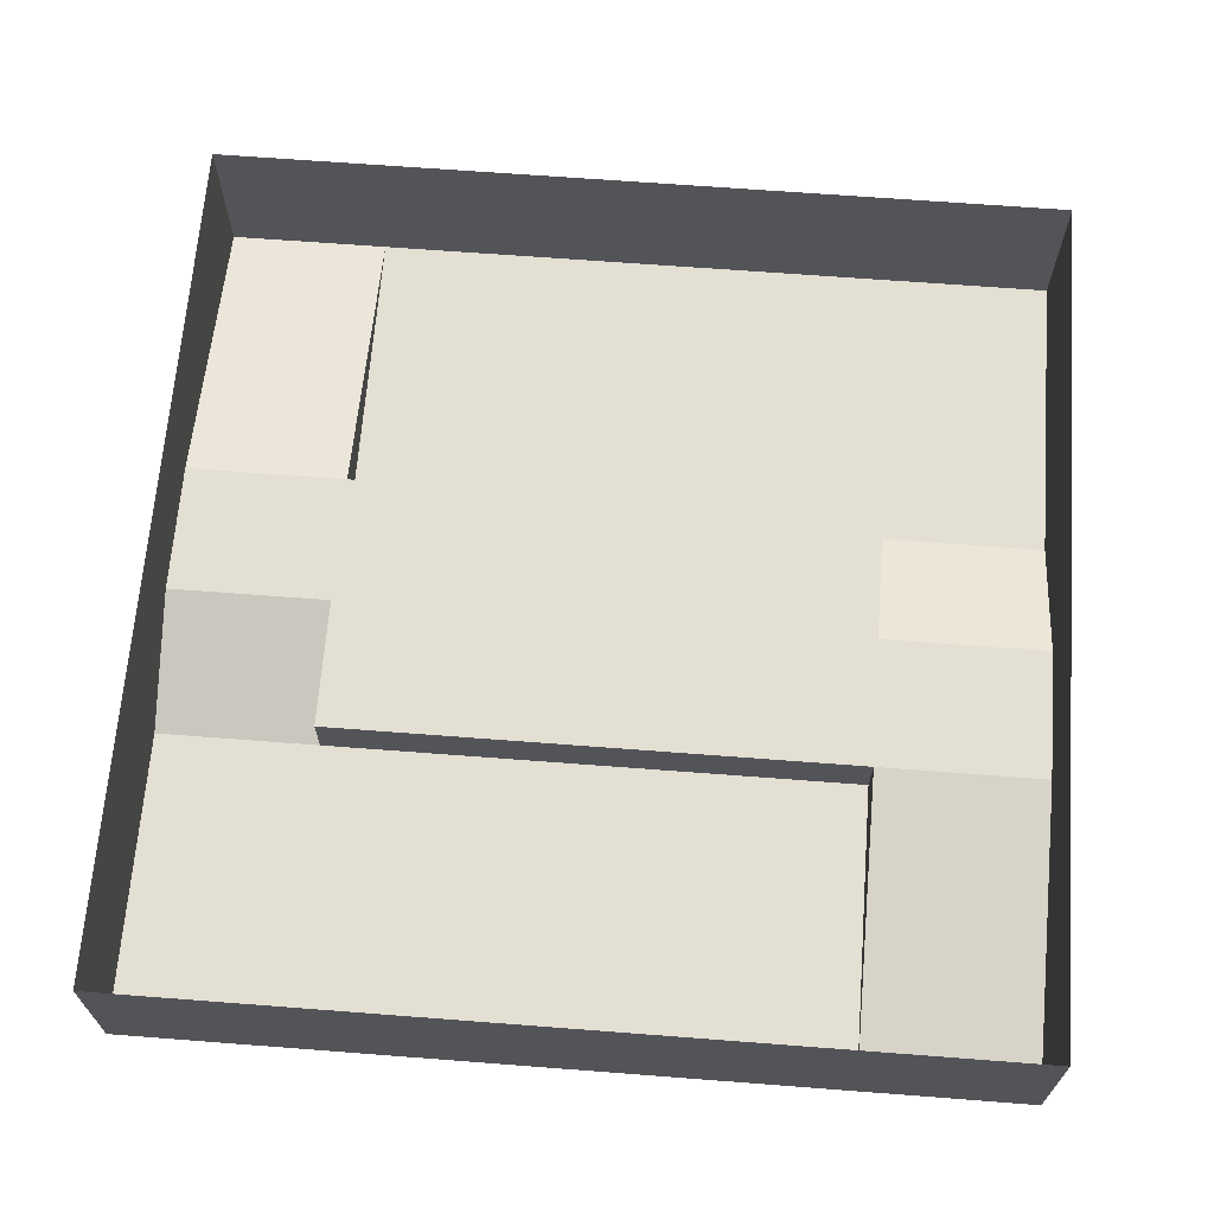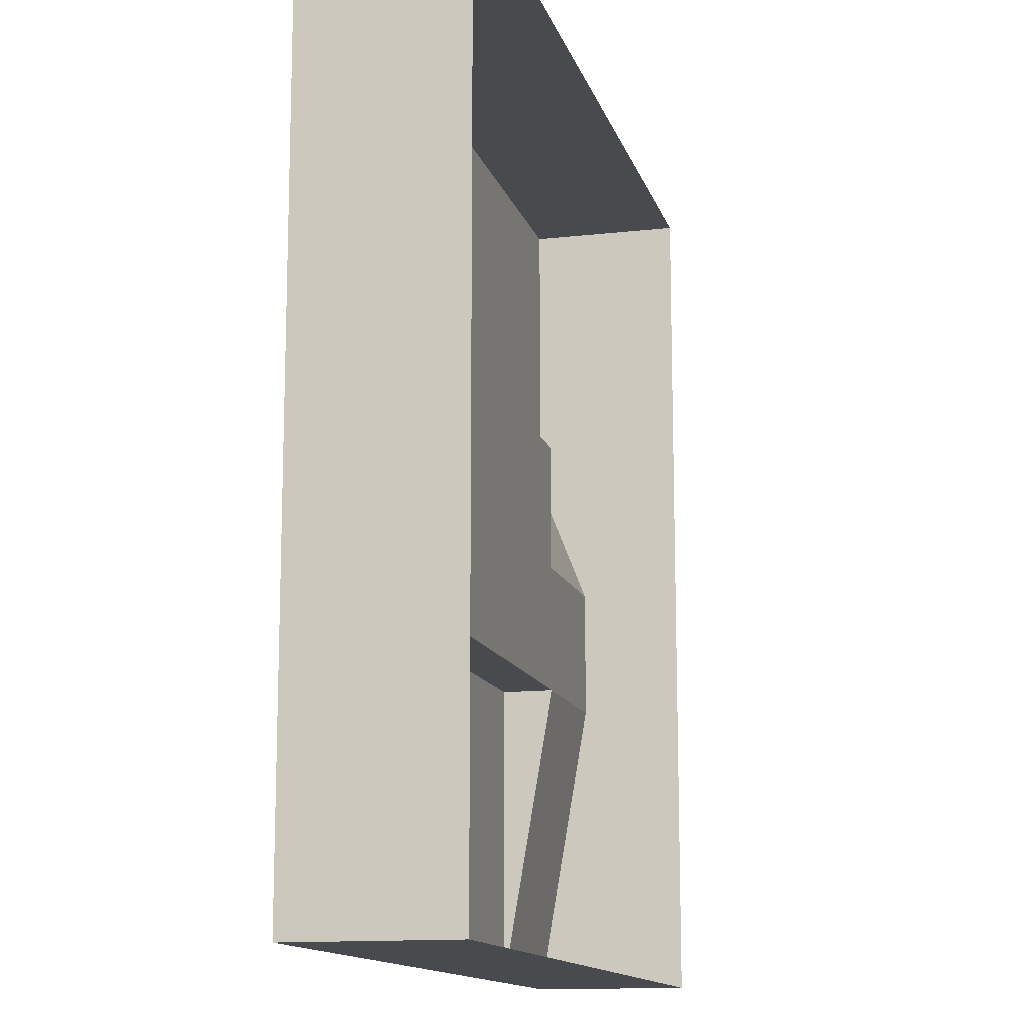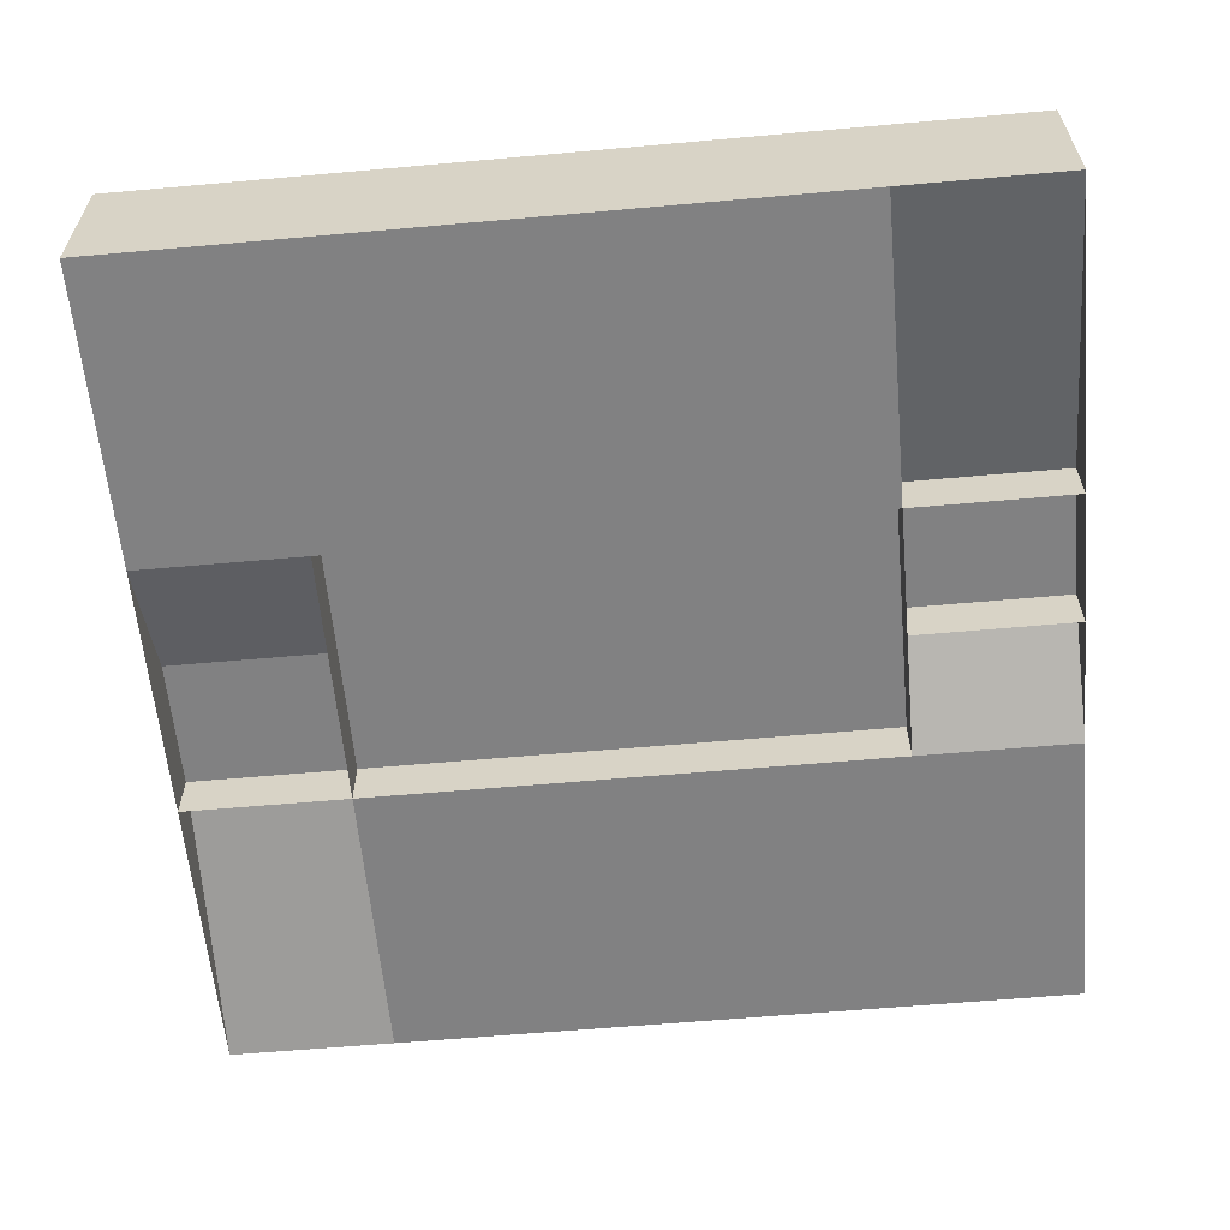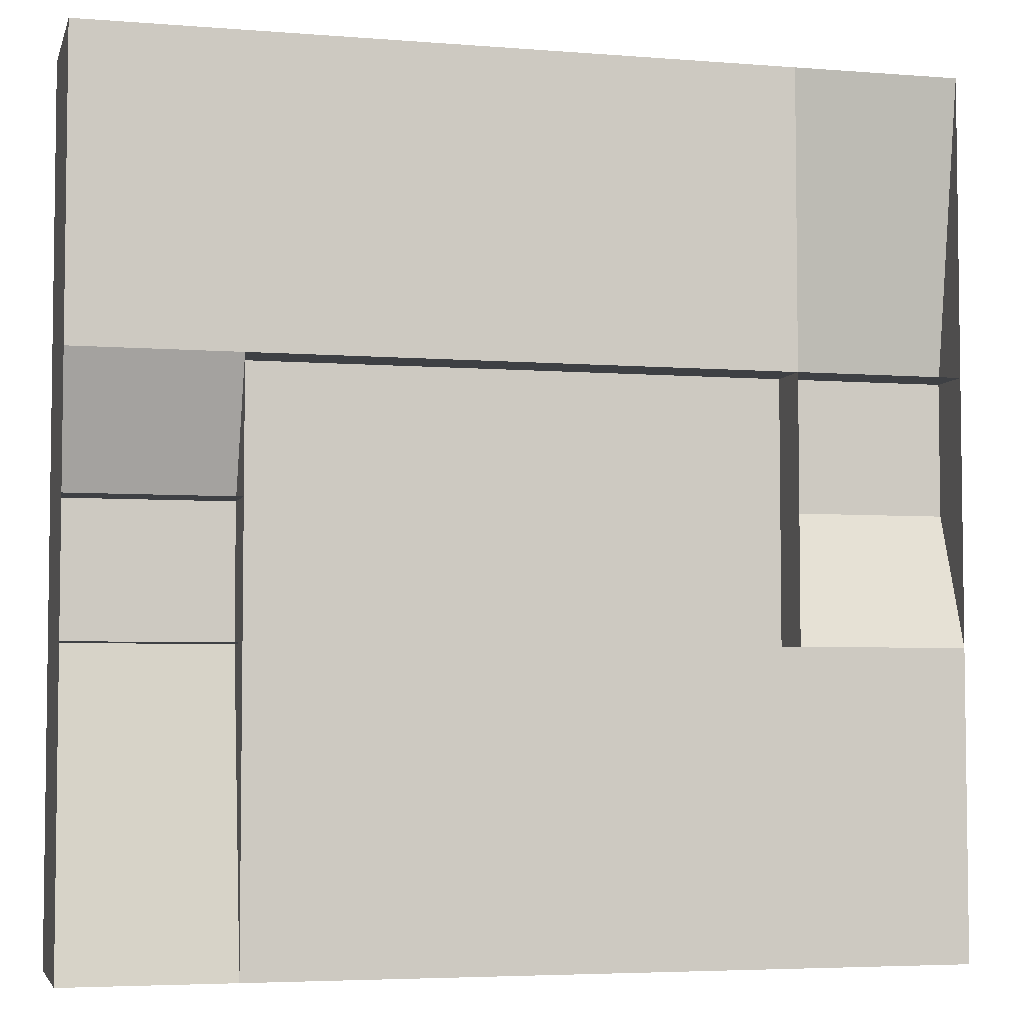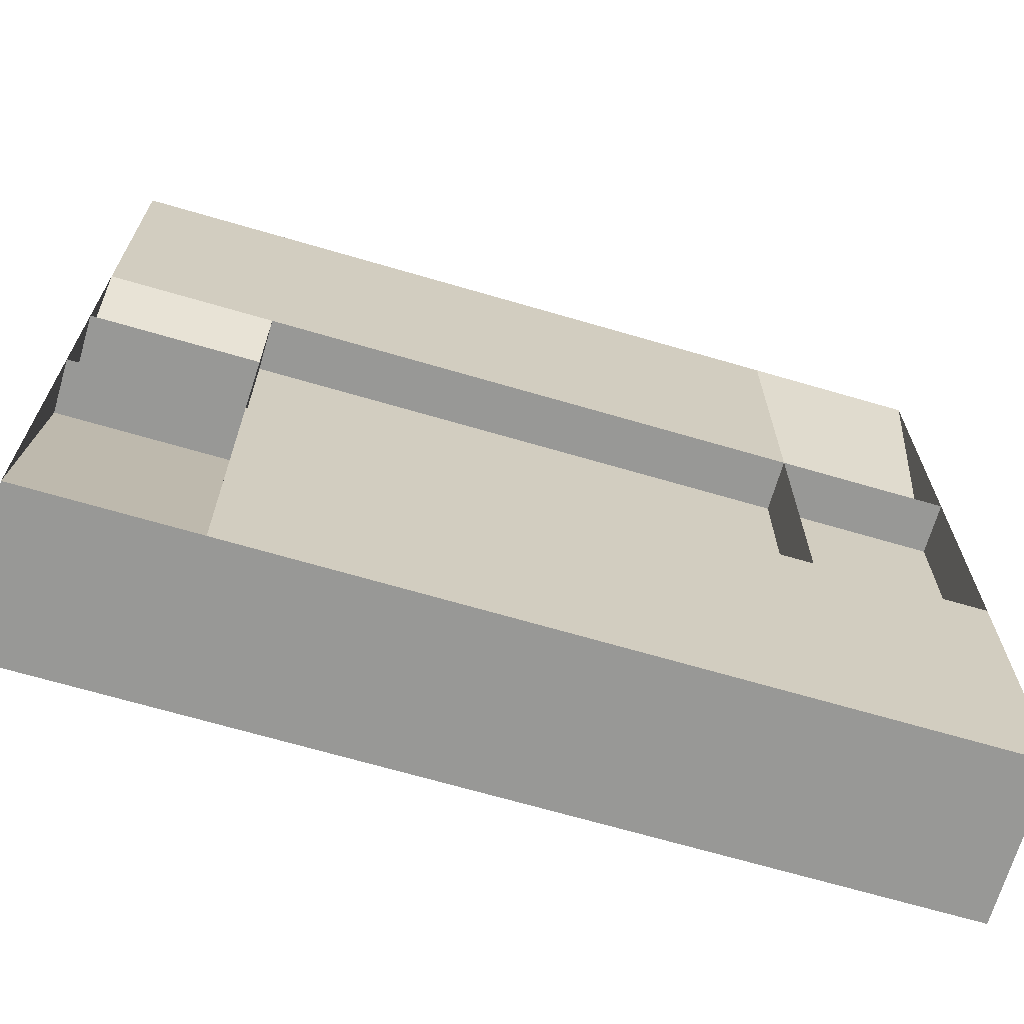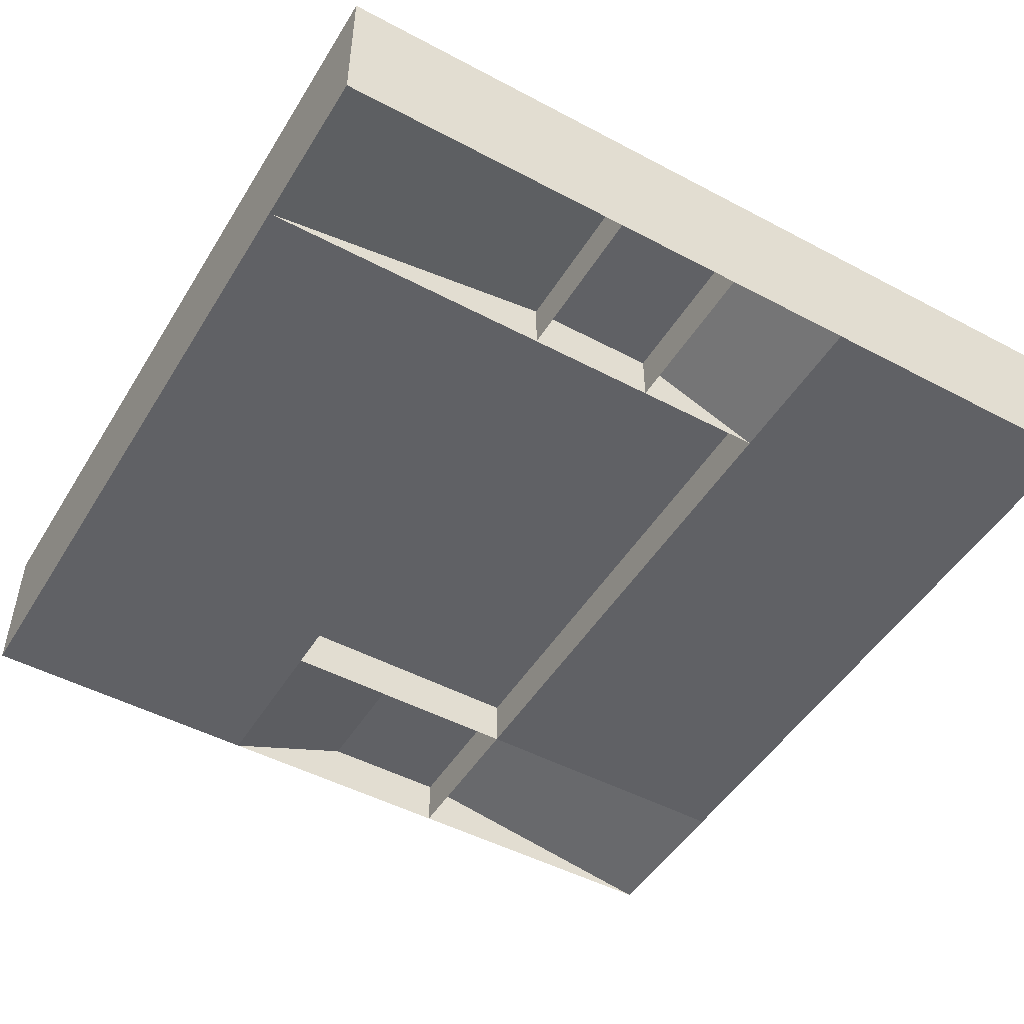
<metadata>
{"format":"obj","ext":"obj","renderer":"f3d","projection":"perspective","resolution":1024,"background":"white","views":[{"elev":66.5,"azim":4.4,"up":"+Y"},{"elev":-13.3,"azim":104.4,"up":"+Z"},{"elev":-60.4,"azim":-174.8,"up":"+Y"},{"elev":-4.8,"azim":-14.2,"up":"+Z"},{"elev":-68.5,"azim":-16.3,"up":"+Z"},{"elev":-49.0,"azim":-120.5,"up":"+Y"}]}
</metadata>
<code>
o Plane
v 0 0 0
v 0 0 50
v 50 0 0
v 50 0 50
v 0 0 17.5
v 50 0 17.5
v 0 0 32.75
v 50 0 32.75
v 9.403 0 0
v 9.403 0 50
v 9.403 0 17.5
v 9.403 0 32.75
v 40.25 0 50
v 40.25 0 17.5
v 40.25 0 32.75
v 40.25 0 0
v 9.403 0 32.75
v 9.403 0 17.5
v 40.25 0 17.5
v 40.25 0 32.75
v 9.403 3 32.75
v 9.403 3 17.5
v 40.25 3 17.5
v 40.25 3 32.75
v 50 0 25.12
v 0 0 25.12
v 9.403 0 25.12
v 40.25 0 25.12
v 9.403 0 25.12
v 40.25 0 25.12
v 9.403 3 25.12
v 40.25 3 25.12
v 50 3 25.12
v 50 0 17.5
v 40.25 0 17.5
v 0 3 25.12
v 0 0 32.75
v 40.25 3 32.75
v 50 3 32.75
v 0 3 17.5
v 9.403 3 17.5
v 9.403 0 32.75
v 9.403 3 25.12
v 40.25 3 25.12
v 9.403 3 32.75
v 40.25 3 32.75
v 9.403 3 25.12
v 40.25 3 25.12
v 40.25 0 50
v 50 0 50
v 50 3 32.75
v 40.25 3 32.75
v 9.403 0 0
v 0 0 0
v 0 3 17.5
v 9.403 3 17.5
v 0 3 25.12
v 0 0 32.75
v 9.403 0 32.75
v 9.403 3 25.12
v 9.403 0 32.75
v 0 7 50
v 50 7 0
v 50 7 50
v 50 7 17.5
v 50 7 32.75
v 9.403 7 50
v 40.25 7 50
v 50 7 25.12
v 0 7 0
v 0 7 50
v 50 7 0
v 0 7 17.5
v 0 7 32.75
v 9.403 7 0
v 40.25 7 0
v 0 7 25.12
v 0 7 32.75
v 9.403 7 0
v 0 7 0
v 0 0 50
v 0 0 32.75
v 0 0 32.75
v 0 7 50
v 50 7 0
v 50 7 50
v 50 7 17.5
v 50 7 32.75
v 9.403 7 50
v 40.25 7 50
v 50 7 25.12
v 0 7 0
v 50 7 0
v 0 7 17.5
v 9.403 7 0
v 40.25 7 0
v 0 7 25.12
v 0 7 32.75
v 9.403 7 0
v 0 7 0
v 0 0 32.75
v 50 0 32.75
v 9.403 0 32.75
v 40.25 0 32.75
v 50 7 32.75
v 0 9 50
v 0 9 32.75
v 0 0 32.75
v 0 9 50
v 50 9 0
v 50 9 50
v 50 9 17.5
v 50 9 32.75
v 9.403 9 50
v 40.25 9 50
v 50 9 25.12
v 0 9 0
v 50 9 0
v 0 9 17.5
v 9.403 9 0
v 40.25 9 0
v 0 9 25.12
v 0 9 32.75
v 9.403 9 0
v 0 9 0
f 61 59 60
f 42 59 61
f 26 58 57
f 26 60 29
f 26 78 37
f 78 97 98
f 37 98 83
f 97 123 98
f 60 57 61
f 57 58 61
f 42 17 59
f 26 37 58
f 26 57 60
f 26 77 78
f 78 77 97
f 37 78 98
f 97 122 123
f 4 51 50
f 14 3 16
f 25 34 33
f 5 41 11
f 1 55 54
f 2 12 7
f 14 18 19
f 11 16 9
f 10 15 12
f 28 19 30
f 26 40 5
f 21 32 31
f 17 31 29
f 19 32 30
f 18 23 19
f 30 24 20
f 29 22 18
f 31 23 22
f 46 17 20
f 11 29 18
f 25 39 8
f 8 38 15
f 38 33 44
f 38 48 46
f 36 41 40
f 44 34 35
f 7 42 37
f 6 35 34
f 14 44 35
f 28 48 44
f 11 43 27
f 29 43 47
f 20 48 30
f 49 51 52
f 13 50 49
f 15 51 8
f 15 49 52
f 55 53 54
f 11 53 56
f 9 54 53
f 11 55 5
f 26 47 36
f 37 61 58
f 4 66 8
f 10 68 13
f 13 64 4
f 2 67 10
f 8 69 25
f 25 65 6
f 6 63 3
f 5 77 26
f 1 73 5
f 3 76 16
f 54 79 53
f 7 71 2
f 16 75 9
f 79 100 99
f 64 90 86
f 63 87 85
f 7 81 82
f 73 92 94
f 65 91 87
f 7 83 82
f 66 86 88
f 75 96 95
f 62 81 84
f 67 84 89
f 76 93 96
f 68 89 90
f 77 94 97
f 69 88 91
f 87 110 85
f 66 102 105
f 91 112 87
f 74 106 71
f 96 120 95
f 86 113 88
f 93 121 96
f 15 102 104
f 84 114 89
f 94 122 97
f 89 115 90
f 100 124 99
f 88 116 91
f 7 108 101
f 12 104 103
f 88 105 113
f 90 111 86
f 12 101 103
f 92 119 94
f 4 8 51
f 14 6 3
f 25 6 34
f 5 40 41
f 1 5 55
f 2 10 12
f 14 11 18
f 11 14 16
f 10 13 15
f 28 14 19
f 26 36 40
f 21 24 32
f 17 21 31
f 19 23 32
f 18 22 23
f 30 32 24
f 29 31 22
f 31 32 23
f 46 45 17
f 11 27 29
f 25 33 39
f 8 39 38
f 38 39 33
f 38 44 48
f 36 43 41
f 44 33 34
f 7 12 42
f 6 14 35
f 14 28 44
f 28 30 48
f 11 41 43
f 29 27 43
f 20 46 48
f 49 50 51
f 13 4 50
f 15 52 51
f 15 13 49
f 55 56 53
f 11 9 53
f 9 1 54
f 11 56 55
f 26 27 29
f 47 43 36
f 26 29 47
f 37 42 61
f 4 64 66
f 10 67 68
f 13 68 64
f 2 62 67
f 8 66 69
f 25 69 65
f 6 65 63
f 5 73 77
f 1 70 73
f 3 72 76
f 54 80 79
f 7 74 71
f 16 76 75
f 79 80 100
f 64 68 90
f 63 65 87
f 7 2 81
f 73 70 92
f 65 69 91
f 7 37 83
f 66 64 86
f 75 76 96
f 62 2 81
f 67 62 84
f 76 72 93
f 68 67 89
f 77 73 94
f 69 66 88
f 87 112 110
f 66 8 102
f 91 116 112
f 74 107 106
f 96 121 120
f 86 111 113
f 93 118 121
f 15 8 102
f 84 109 114
f 94 119 122
f 89 114 115
f 100 125 124
f 88 113 116
f 7 82 108
f 12 15 104
f 88 66 105
f 90 115 111
f 12 7 101
f 92 117 119

</code>
